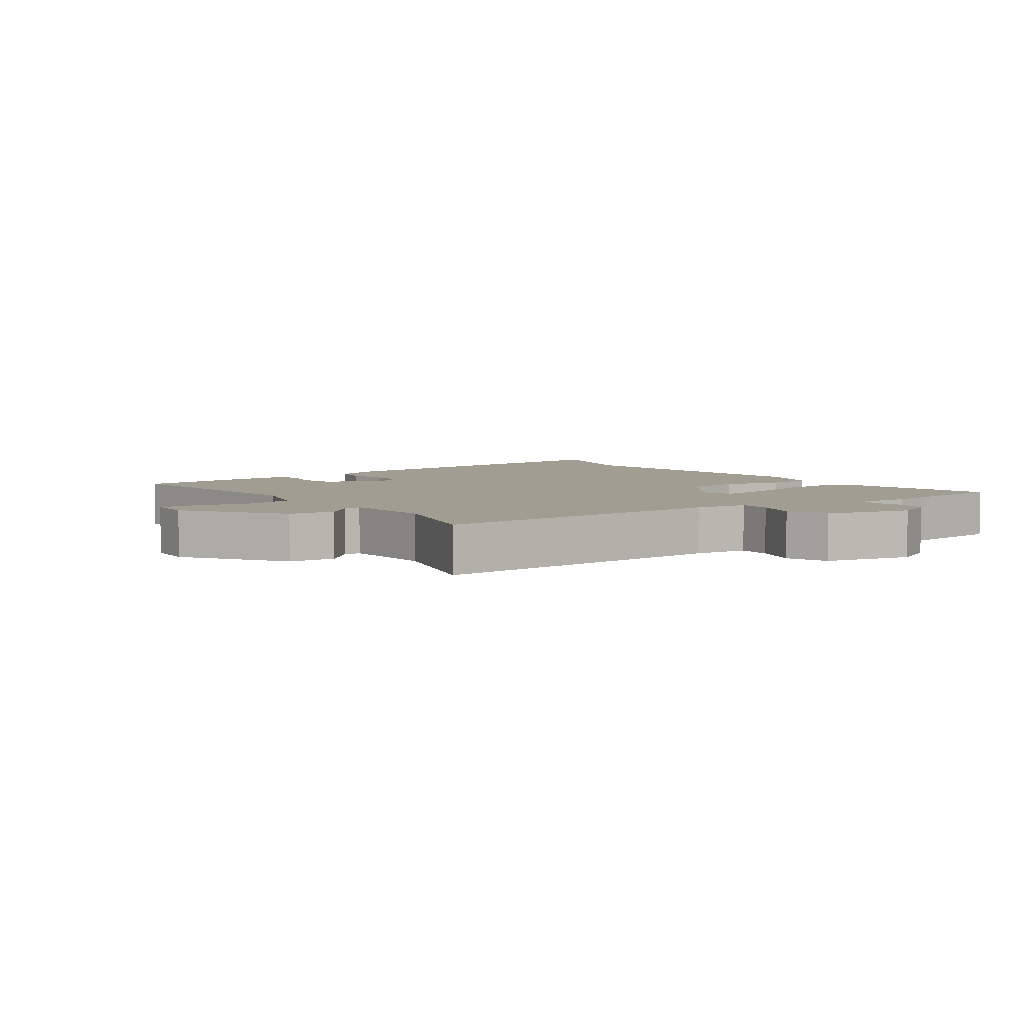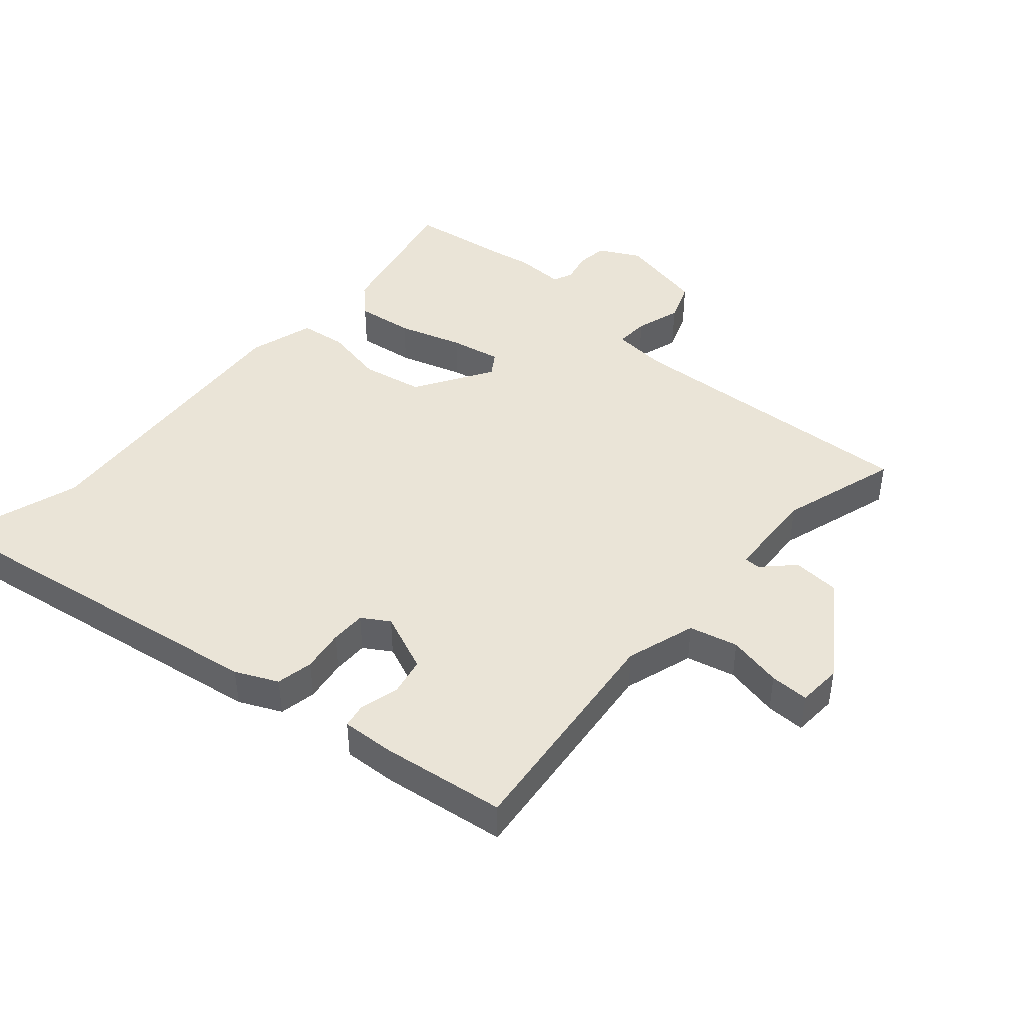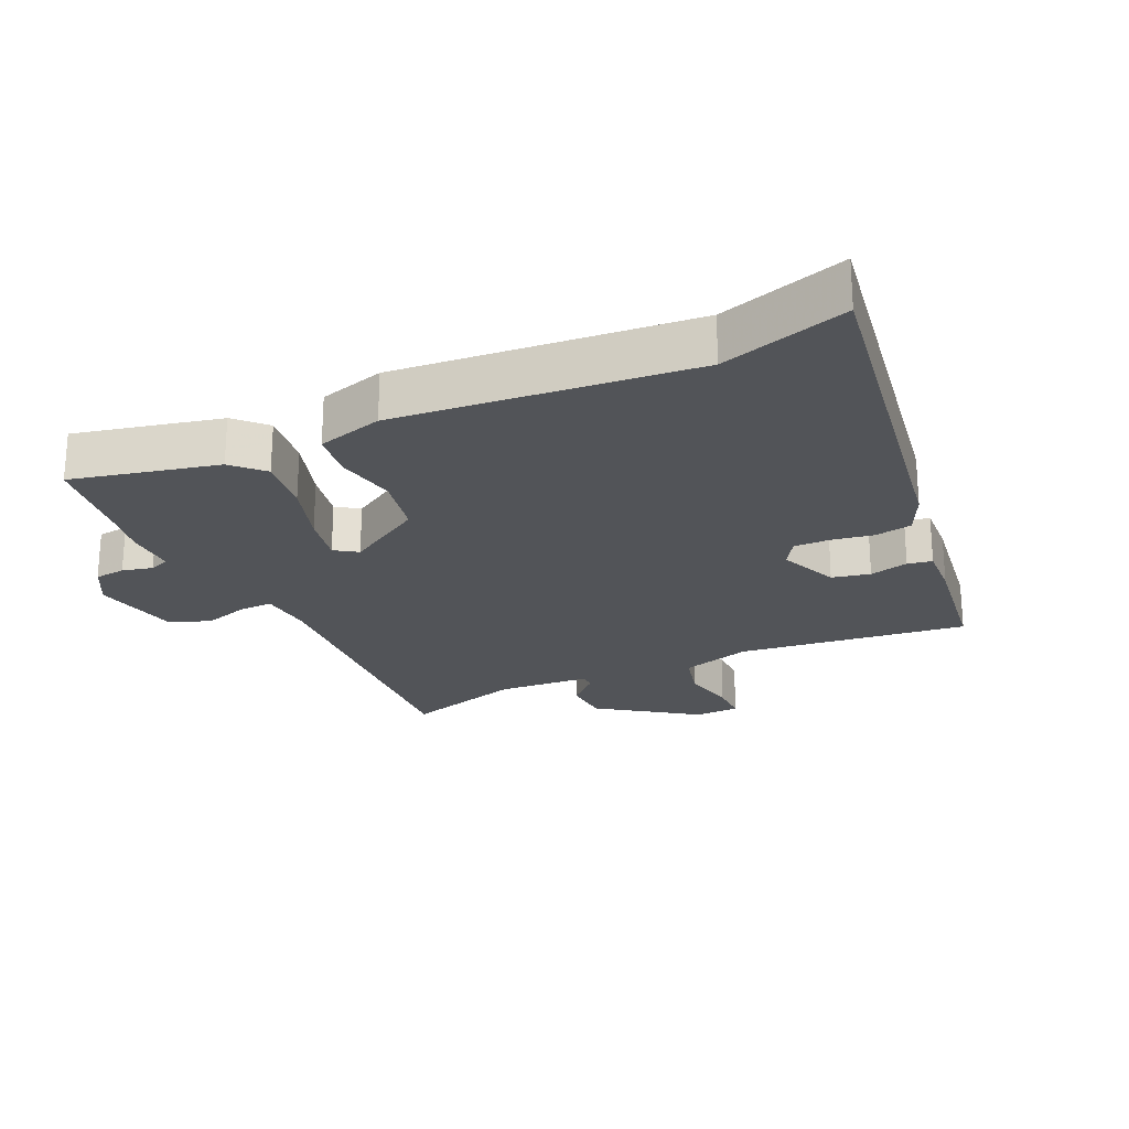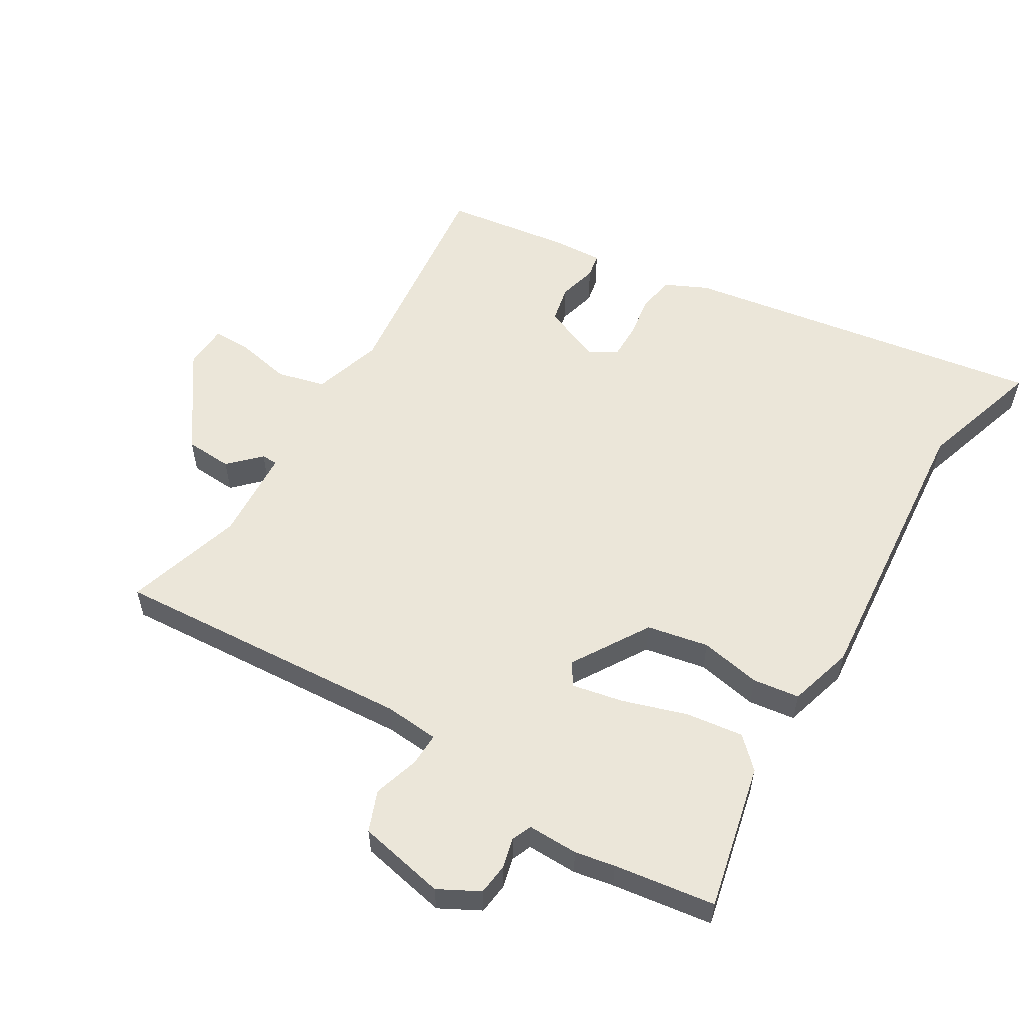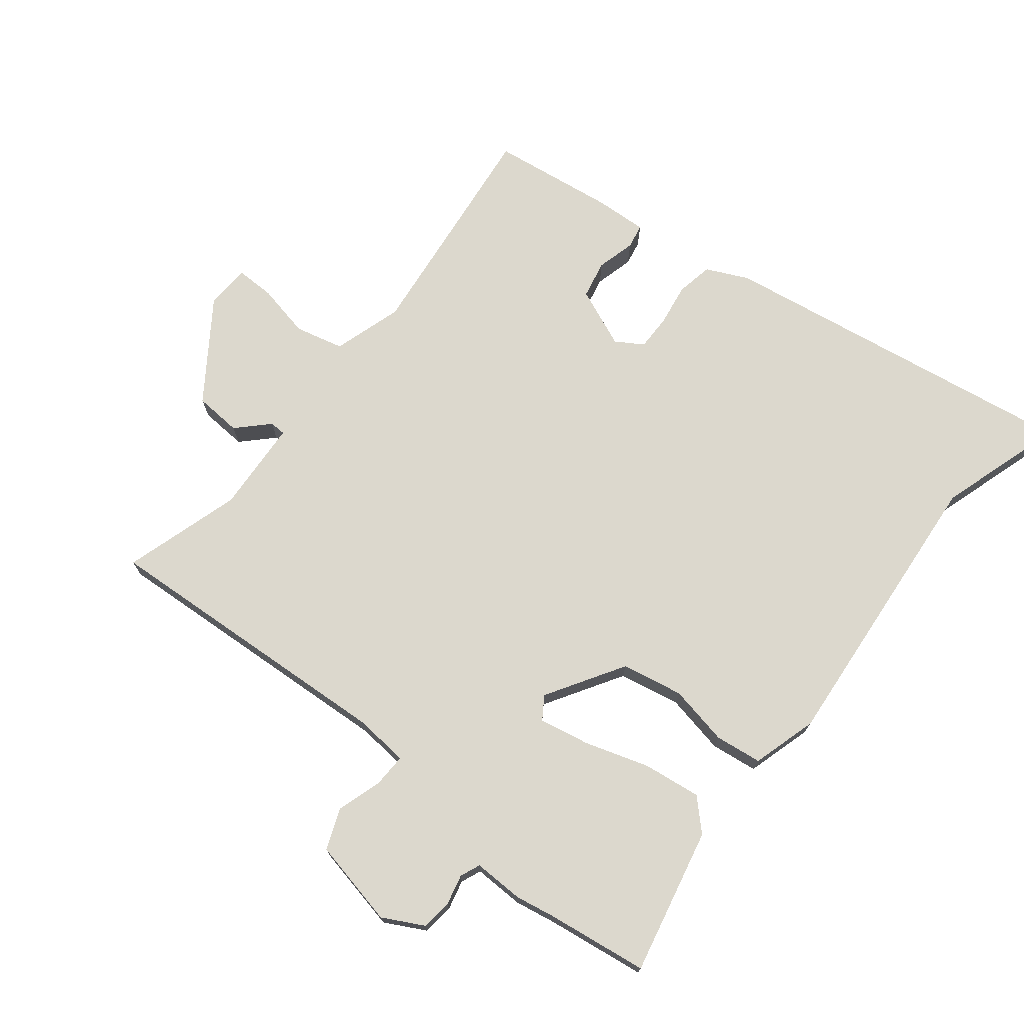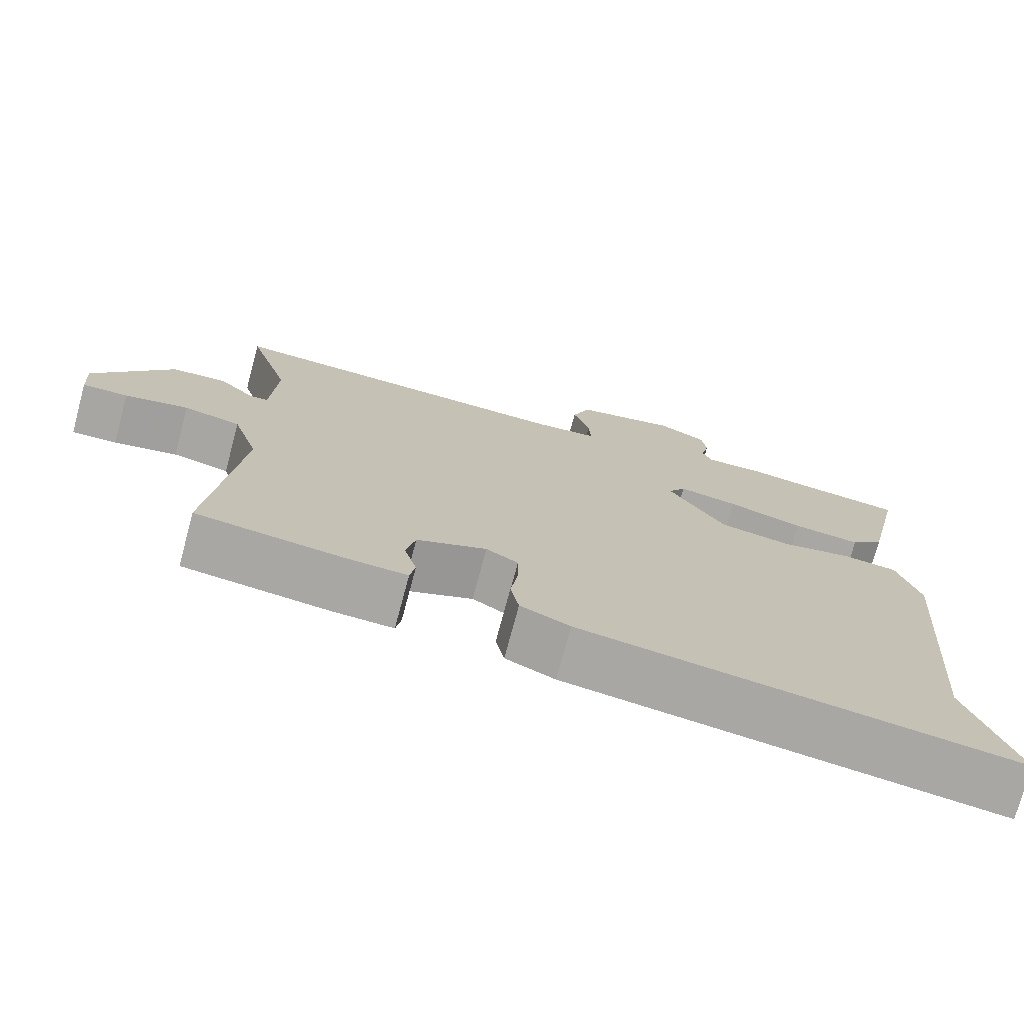
<metadata>
{"format":"obj","ext":"obj","renderer":"f3d","projection":"perspective","resolution":1024,"background":"white","views":[{"elev":4.8,"azim":-35.4,"up":"+Y"},{"elev":43.8,"azim":-139.0,"up":"+Y"},{"elev":-23.2,"azim":114.3,"up":"+Y"},{"elev":55.8,"azim":30.6,"up":"+Y"},{"elev":72.6,"azim":38.2,"up":"+Y"},{"elev":-74.4,"azim":-15.0,"up":"+Z"}]}
</metadata>
<code>
v 0.48 0.07 -0.438
v 0.542 0.07 -0.632
v -0.023 0.07 -0.547
v -0.088 0.07 -0.517
v -0.099 0.07 -0.46
v -0.089 0.07 -0.394
v -0.089 0.07 -0.339
v -0.131 0.07 -0.313
v -0.223 0.07 -0.352
v -0.235 0.07 -0.411
v -0.219 0.07 -0.471
v -0.226 0.07 -0.509
v -0.307 0.07 -0.505
v -0.499 0.07 -0.48
v -0.46 0.07 -0.124
v -0.494 0.07 -0.016
v -0.569 0.07 0.002
v -0.653 0.07 -0.016
v -0.713 0.07 -0.017
v -0.717 0.07 0.052
v -0.613 0.07 0.203
v -0.54 0.07 0.208
v -0.494 0.07 0.162
v -0.469 0.07 0.163
v -0.461 0.07 0.307
v -0.517 0.07 0.489
v -0.05 0.07 0.462
v 0.034 0.07 0.47
v 0.032 0.07 0.522
v 0.01 0.07 0.592
v 0.034 0.07 0.655
v 0.169 0.07 0.684
v 0.232 0.07 0.651
v 0.238 0.07 0.603
v 0.227 0.07 0.556
v 0.24 0.07 0.525
v 0.318 0.07 0.527
v 0.38 0.07 0.516
v 0.536 0.07 0.495
v 0.487 0.07 0.269
v 0.442 0.07 0.224
v 0.353 0.07 0.235
v 0.253 0.07 0.266
v 0.175 0.07 0.281
v 0.152 0.07 0.246
v 0.226 0.07 0.127
v 0.321 0.07 0.109
v 0.415 0.07 0.128
v 0.487 0.07 0.119
v 0.517 0.07 0.018
v 0.48 0 -0.438
v 0.542 0 -0.632
v -0.023 0 -0.547
v -0.088 0 -0.517
v -0.099 0 -0.46
v -0.089 0 -0.394
v -0.089 0 -0.339
v -0.131 0 -0.313
v -0.223 0 -0.352
v -0.235 0 -0.411
v -0.219 0 -0.471
v -0.226 0 -0.509
v -0.307 0 -0.505
v -0.499 0 -0.48
v -0.46 0 -0.124
v -0.494 0 -0.016
v -0.569 0 0.002
v -0.653 0 -0.016
v -0.713 0 -0.017
v -0.717 0 0.052
v -0.613 0 0.203
v -0.54 0 0.208
v -0.494 0 0.162
v -0.469 0 0.163
v -0.461 0 0.307
v -0.517 0 0.489
v -0.05 0 0.462
v 0.034 0 0.47
v 0.032 0 0.522
v 0.01 0 0.592
v 0.034 0 0.655
v 0.169 0 0.684
v 0.232 0 0.651
v 0.238 0 0.603
v 0.227 0 0.556
v 0.24 0 0.525
v 0.318 0 0.527
v 0.38 0 0.516
v 0.536 0 0.495
v 0.487 0 0.269
v 0.442 0 0.224
v 0.353 0 0.235
v 0.253 0 0.266
v 0.175 0 0.281
v 0.152 0 0.246
v 0.226 0 0.127
v 0.321 0 0.109
v 0.415 0 0.128
v 0.487 0 0.119
v 0.517 0 0.018
f 49 50 1
f 48 49 1
f 47 48 1
f 46 47 1
f 4 5 6
f 3 4 6
f 2 3 6
f 1 2 6
f 46 1 6
f 45 46 6
f 41 42 43
f 40 41 43
f 39 40 43
f 38 39 43
f 38 43 44
f 37 38 44
f 36 37 44
f 35 36 44 45
f 34 35 45
f 33 34 45
f 32 33 45
f 31 32 45
f 30 31 45
f 29 30 45
f 25 26 27
f 24 25 27 28
f 21 22 23
f 20 21 23
f 19 20 23
f 18 19 23
f 17 18 23
f 16 17 23 24
f 15 16 24 28
f 13 14 15
f 12 13 15
f 11 12 15
f 10 11 15
f 9 10 15
f 8 9 15 28
f 45 6 7
f 45 7 8 28
f 28 29 45
f 51 100 99
f 51 99 98
f 51 98 97
f 51 97 96
f 56 55 54
f 56 54 53
f 56 53 52
f 56 52 51
f 56 51 96
f 56 96 95
f 93 92 91
f 93 91 90
f 93 90 89
f 93 89 88
f 94 93 88
f 94 88 87
f 94 87 86
f 95 94 86 85
f 95 85 84
f 95 84 83
f 95 83 82
f 95 82 81
f 95 81 80
f 95 80 79
f 77 76 75
f 78 77 75 74
f 73 72 71
f 73 71 70
f 73 70 69
f 73 69 68
f 73 68 67
f 74 73 67 66
f 78 74 66 65
f 65 64 63
f 65 63 62
f 65 62 61
f 65 61 60
f 65 60 59
f 78 65 59 58
f 57 56 95
f 78 58 57 95
f 95 79 78
f 1 51 52 2
f 2 52 53 3
f 3 53 54 4
f 4 54 55 5
f 5 55 56 6
f 6 56 57 7
f 7 57 58 8
f 8 58 59 9
f 9 59 60 10
f 10 60 61 11
f 11 61 62 12
f 12 62 63 13
f 13 63 64 14
f 14 64 65 15
f 15 65 66 16
f 16 66 67 17
f 17 67 68 18
f 18 68 69 19
f 19 69 70 20
f 20 70 71 21
f 21 71 72 22
f 22 72 73 23
f 23 73 74 24
f 24 74 75 25
f 25 75 76 26
f 26 76 77 27
f 27 77 78 28
f 28 78 79 29
f 29 79 80 30
f 30 80 81 31
f 31 81 82 32
f 32 82 83 33
f 33 83 84 34
f 34 84 85 35
f 35 85 86 36
f 36 86 87 37
f 37 87 88 38
f 38 88 89 39
f 39 89 90 40
f 40 90 91 41
f 41 91 92 42
f 42 92 93 43
f 43 93 94 44
f 44 94 95 45
f 45 95 96 46
f 46 96 97 47
f 47 97 98 48
f 48 98 99 49
f 49 99 100 50
f 50 100 51 1

</code>
